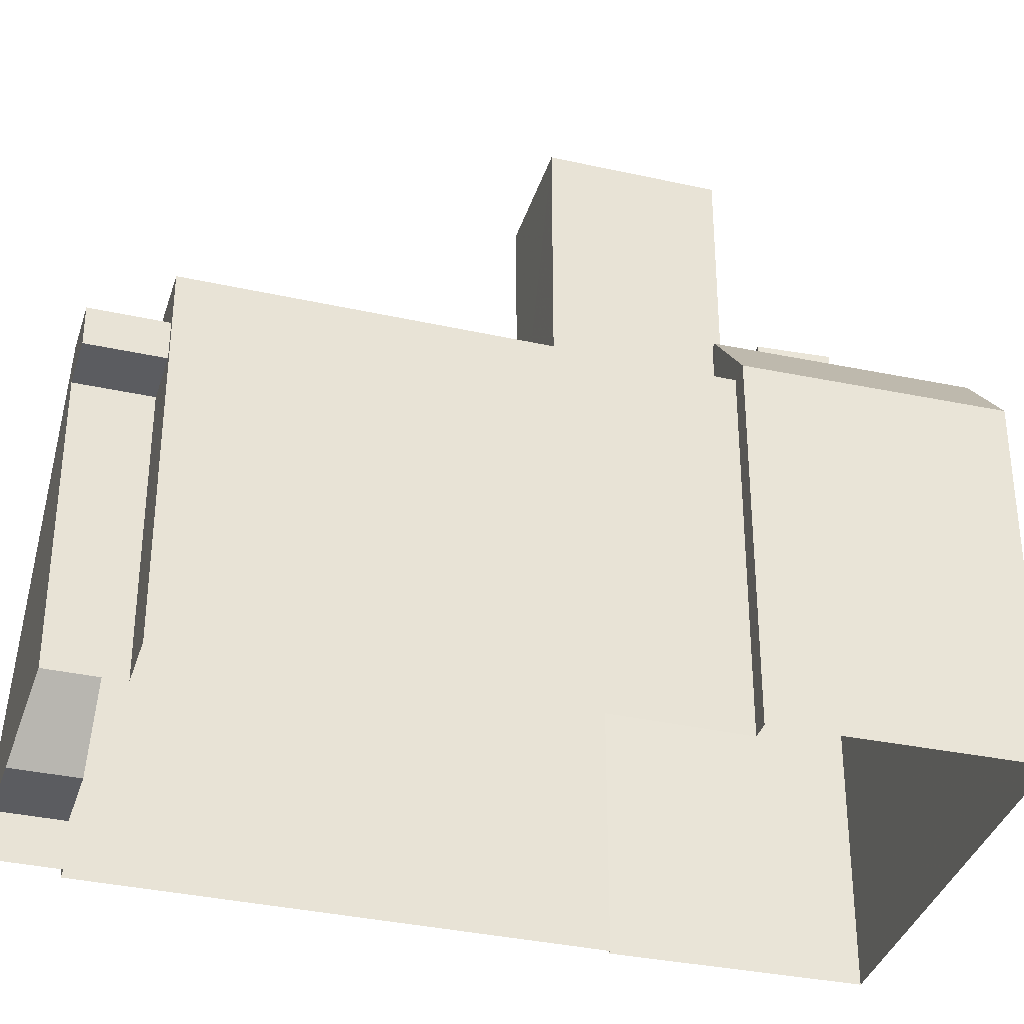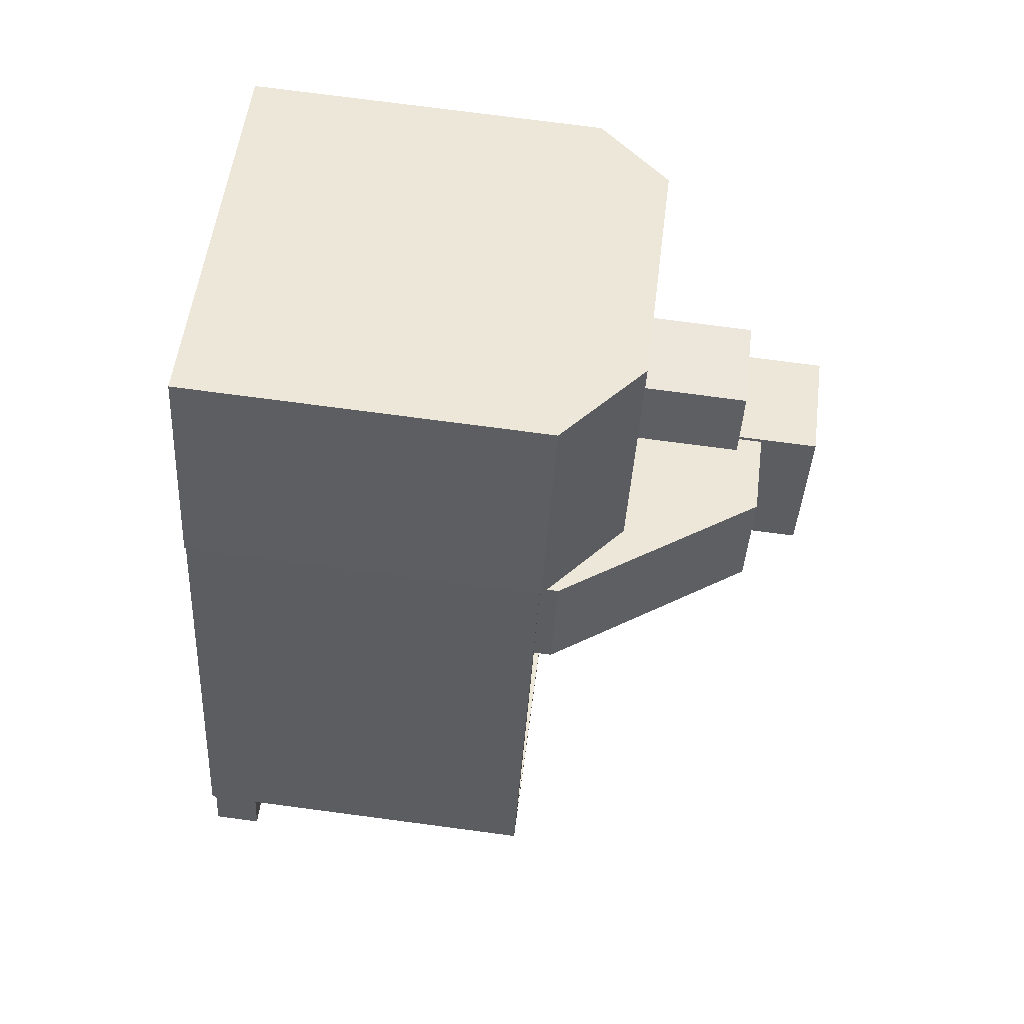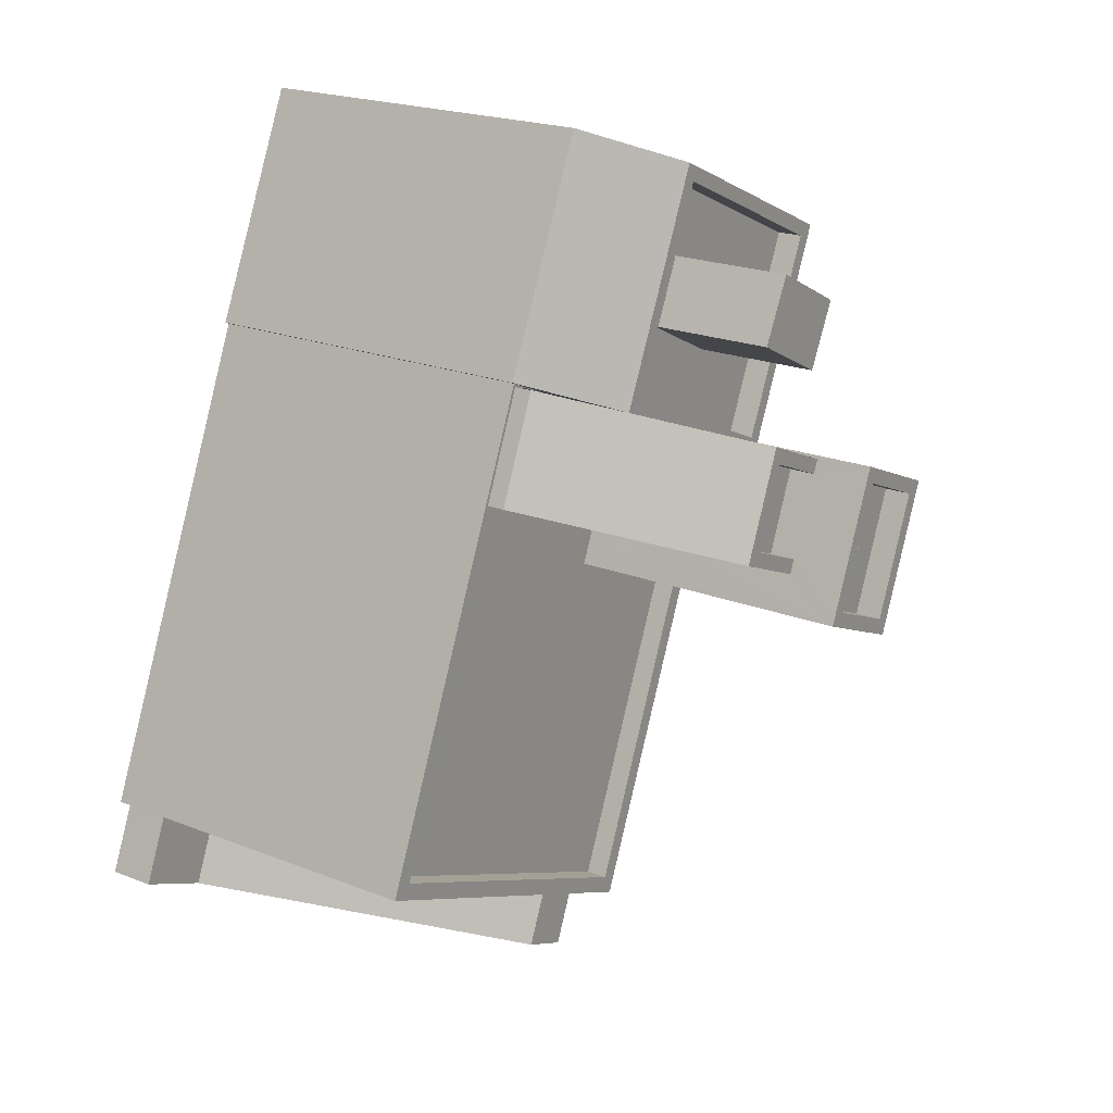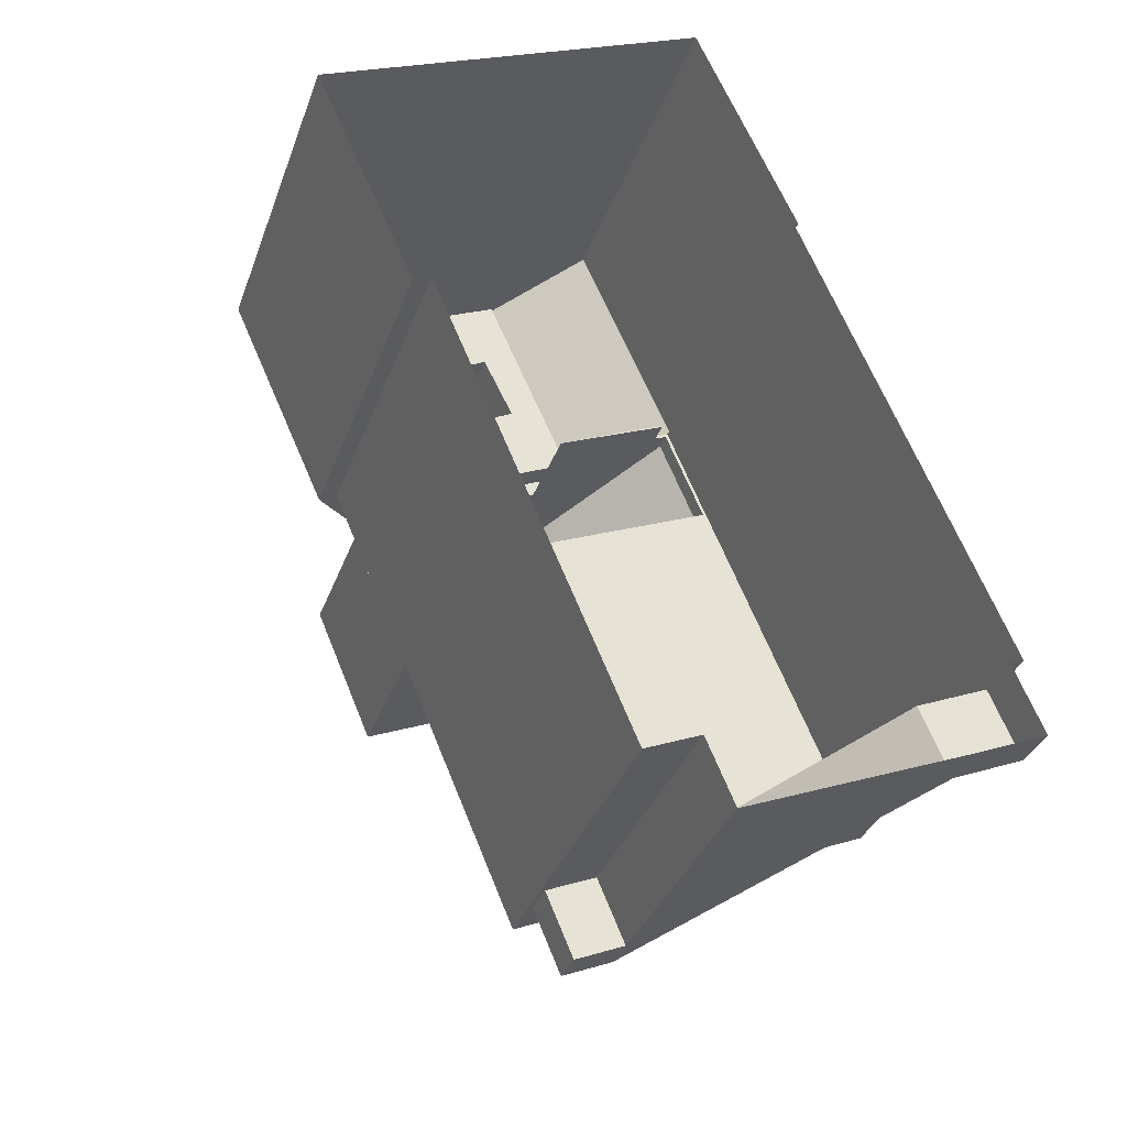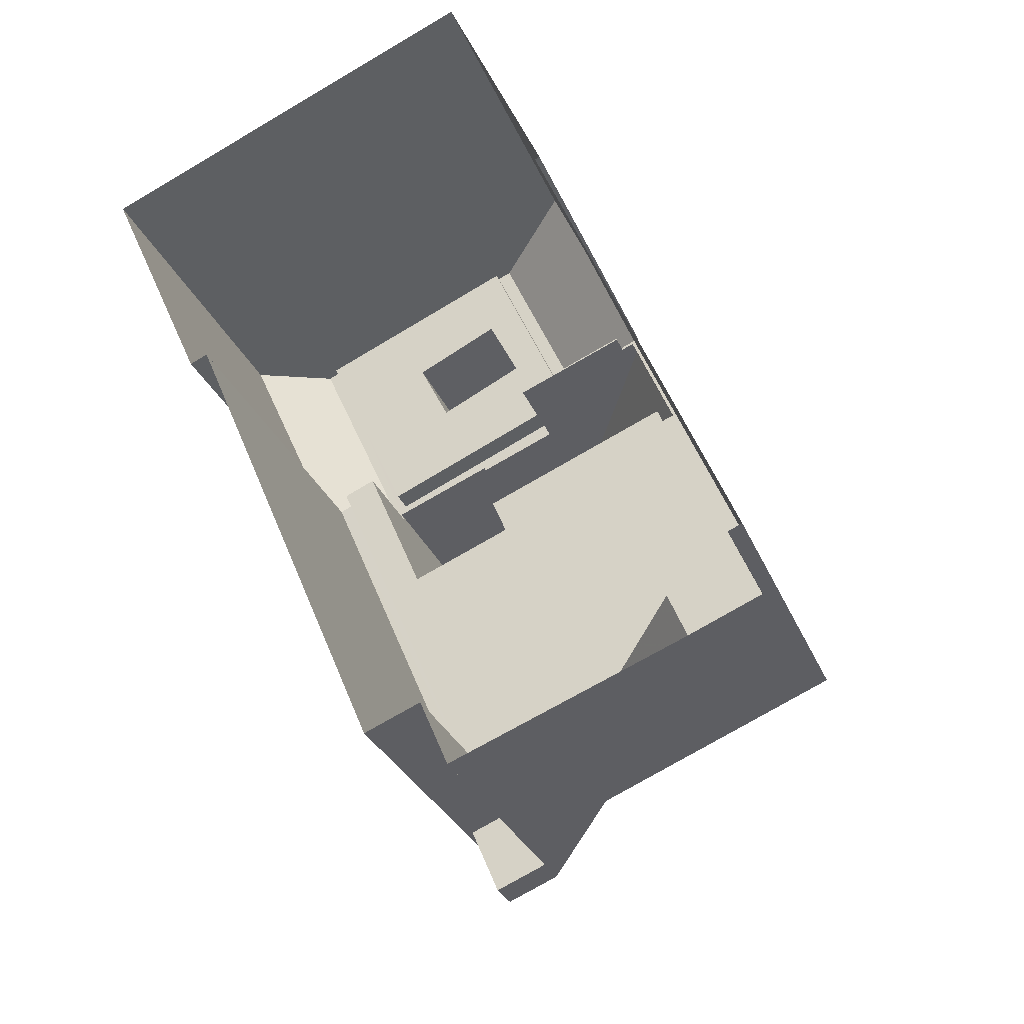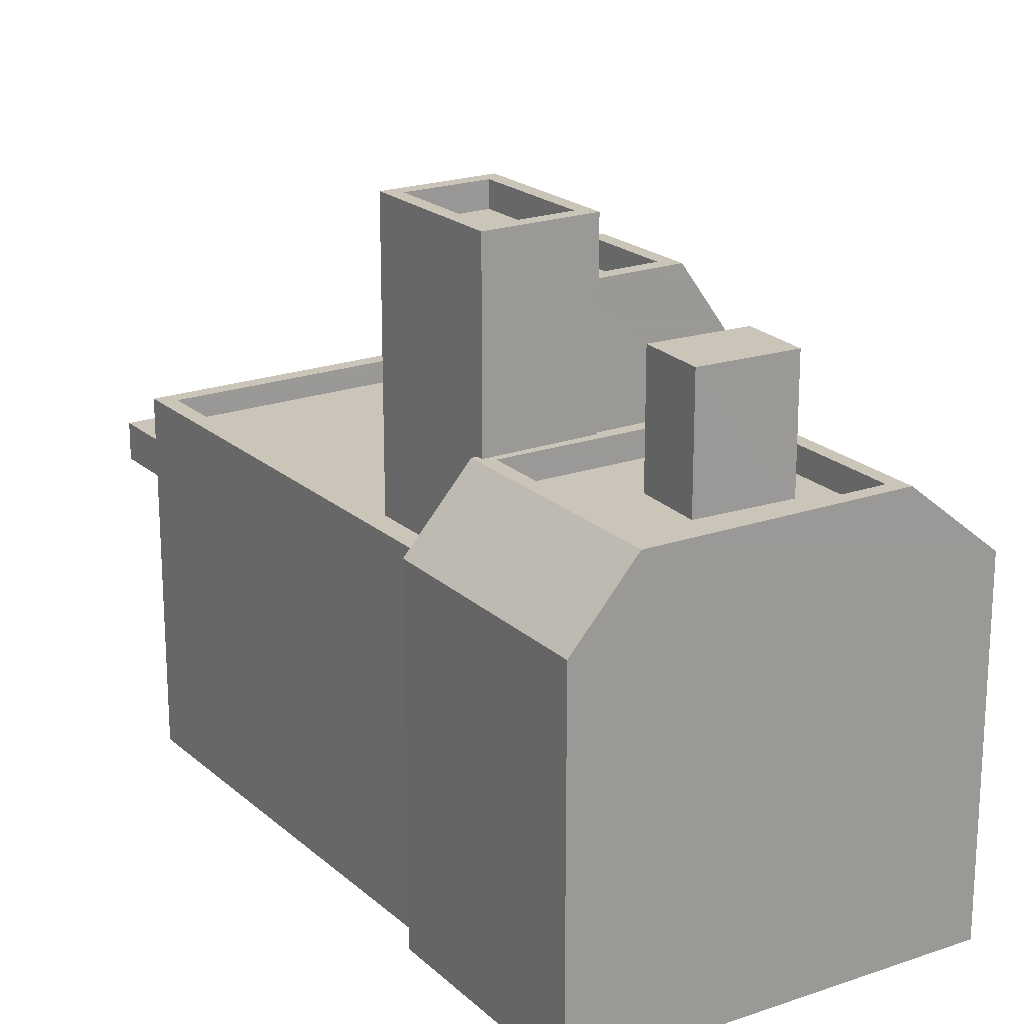
<metadata>
{"format":"obj","ext":"obj","renderer":"f3d","projection":"perspective","resolution":1024,"background":"white","views":[{"elev":-35.2,"azim":50.5,"up":"+Z"},{"elev":75.5,"azim":-82.5,"up":"+Y"},{"elev":21.1,"azim":-54.8,"up":"+Y"},{"elev":-33.8,"azim":161.9,"up":"+Y"},{"elev":-28.9,"azim":-160.8,"up":"+Y"},{"elev":20.5,"azim":123.8,"up":"+Z"}]}
</metadata>
<code>
v -6884 -3.725e+04 2.798
v -6878 -3.726e+04 2.796
v -6884 -3.725e+04 4.072
v -6878 -3.726e+04 10.24
v -6878 -3.726e+04 11.24
v -6877 -3.725e+04 2.796
v -6877 -3.725e+04 10.24
v -6886 -3.725e+04 2.799
v -6886 -3.725e+04 4.073
v -6885 -3.725e+04 2.799
v -6885 -3.725e+04 4.073
v -6876 -3.726e+04 10.24
v -6876 -3.726e+04 11.24
v -6876 -3.726e+04 10.24
v -6876 -3.726e+04 11.24
v -6885 -3.725e+04 2.799
v -6876 -3.726e+04 2.796
v -6885 -3.725e+04 12.47
v -6883 -3.725e+04 4.072
v -6878 -3.725e+04 10.49
v -6876 -3.726e+04 12.47
v -6877 -3.725e+04 11.24
v -6880 -3.724e+04 2.8
v -6880 -3.724e+04 12.47
v -6870 -3.724e+04 2.796
v -6870 -3.724e+04 12.47
v -6876 -3.725e+04 12.47
v -6876 -3.725e+04 11.87
v -6885 -3.725e+04 11.87
v -6885 -3.725e+04 12.47
v -6880 -3.724e+04 11.87
v -6880 -3.724e+04 11.87
v -6880 -3.724e+04 12.47
v -6880 -3.724e+04 12.47
v -6881 -3.724e+04 11.87
v -6881 -3.724e+04 12.47
v -6878 -3.724e+04 12.47
v -6878 -3.724e+04 11.87
v -6871 -3.724e+04 11.87
v -6871 -3.724e+04 12.47
v -6876 -3.724e+04 17.26
v -6875 -3.724e+04 17.26
v -6875 -3.724e+04 13.83
v -6876 -3.724e+04 13.83
v -6872 -3.724e+04 17.26
v -6872 -3.724e+04 13.83
v -6873 -3.724e+04 17.26
v -6873 -3.724e+04 13.83
v -6869 -3.724e+04 13.83
v -6871 -3.724e+04 13.83
v -6869 -3.724e+04 14.53
v -6872 -3.724e+04 13.83
v -6872 -3.724e+04 14.53
v -6877 -3.724e+04 13.83
v -6877 -3.724e+04 14.53
v -6877 -3.724e+04 13.83
v -6875 -3.723e+04 13.83
v -6875 -3.723e+04 14.53
v -6880 -3.724e+04 12.52
v -6878 -3.723e+04 2.8
v -6880 -3.724e+04 2.8
v -6878 -3.723e+04 12.52
v -6867 -3.724e+04 12.51
v -6867 -3.724e+04 2.796
v -6870 -3.724e+04 12.51
v -6870 -3.724e+04 2.796
v -6872 -3.724e+04 11.87
v -6872 -3.724e+04 12.52
v -6877 -3.724e+04 12.52
v -6877 -3.724e+04 11.87
v -6877 -3.724e+04 12.96
v -6878 -3.724e+04 14.53
v -6877 -3.724e+04 14.21
v -6877 -3.724e+04 14.53
v -6872 -3.724e+04 12.96
v -6872 -3.724e+04 14.53
v -6872 -3.724e+04 14.53
v -6869 -3.724e+04 14.53
v -6875 -3.723e+04 14.53
v -6880 -3.724e+04 12.47
v -6880 -3.724e+04 12.96
v -6881 -3.724e+04 12.96
v -6881 -3.724e+04 12.47
v -6876 -3.724e+04 11.87
v -6876 -3.724e+04 12.96
v -6876 -3.724e+04 14.18
v -6878 -3.724e+04 18.14
v -6876 -3.724e+04 18.14
v -6874 -3.724e+04 14.53
v -6874 -3.724e+04 17.59
v -6877 -3.724e+04 18.14
v -6874 -3.724e+04 18.14
v -6875 -3.724e+04 18.14
v -6877 -3.724e+04 17.44
v -6877 -3.724e+04 18.14
v -6875 -3.724e+04 17.44
v -6876 -3.724e+04 17.44
v -6876 -3.724e+04 18.14
v -6875 -3.724e+04 18.14
v -6875 -3.724e+04 17.44
v -6876 -3.725e+04 11.87
v -6874 -3.724e+04 14.53
v -6874 -3.724e+04 19.68
v -6876 -3.725e+04 19.68
v -6873 -3.725e+04 19.68
v -6873 -3.725e+04 18.98
v -6876 -3.724e+04 18.98
v -6876 -3.724e+04 19.68
v -6874 -3.724e+04 18.98
v -6874 -3.724e+04 19.68
v -6872 -3.724e+04 19.68
v -6872 -3.724e+04 18.98
v -6872 -3.724e+04 14.53
v -6872 -3.724e+04 19.68
v -6872 -3.724e+04 14.53
v -6872 -3.724e+04 14.53
v -6873 -3.725e+04 11.87
v -6873 -3.725e+04 19.68
f 10 16 23
f 10 1 8
f 61 60 23
f 6 2 1
f 60 64 25
f 25 64 66
f 25 17 6
f 23 6 10
f 1 10 6
f 23 60 25
f 23 25 6
f 1 2 3
f 2 4 3
f 4 5 3
f 4 2 6
f 7 4 6
f 3 8 1
f 3 9 8
f 10 8 9
f 11 10 9
f 12 13 14
f 12 15 13
f 13 5 4
f 14 13 4
f 16 10 11
f 6 17 12
f 18 19 20
f 18 11 19
f 18 16 11
f 21 12 17
f 12 7 6
f 18 22 21
f 18 20 22
f 22 15 21
f 15 12 21
f 23 16 18
f 24 23 18
f 25 21 17
f 25 26 21
f 27 28 29
f 30 27 29
f 31 32 33
f 34 31 33
f 35 30 29
f 35 36 30
f 37 33 32
f 38 37 32
f 39 28 27
f 40 39 27
f 41 42 43
f 44 41 43
f 43 45 46
f 43 42 45
f 47 46 45
f 47 48 46
f 47 44 48
f 47 41 44
f 49 50 51
f 50 52 53
f 51 50 53
f 54 53 52
f 54 55 53
f 54 56 55
f 56 57 58
f 56 58 55
f 51 57 49
f 51 58 57
f 59 60 61
f 59 62 60
f 63 64 60
f 62 63 60
f 65 66 64
f 63 65 64
f 25 66 26
f 39 40 67
f 67 40 68
f 66 65 26
f 65 68 40
f 65 40 26
f 61 23 24
f 61 24 59
f 59 37 69
f 38 70 37
f 37 70 69
f 24 37 59
f 69 71 72
f 69 72 59
f 71 73 72
f 73 74 72
f 75 65 76
f 77 75 76
f 75 68 65
f 62 78 63
f 79 78 62
f 80 81 34
f 81 71 34
f 31 34 70
f 34 71 69
f 70 34 69
f 80 82 81
f 80 83 82
f 35 84 36
f 83 36 82
f 82 36 85
f 36 84 85
f 86 87 82
f 85 86 82
f 86 88 87
f 81 73 71
f 89 74 90
f 74 81 90
f 74 73 81
f 91 90 81
f 91 92 90
f 93 94 95
f 93 96 94
f 95 94 97
f 98 95 97
f 99 98 97
f 100 99 97
f 84 101 85
f 89 90 102
f 90 103 102
f 101 104 86
f 93 104 103
f 101 86 85
f 104 88 86
f 96 93 100
f 88 104 93
f 93 99 100
f 92 103 90
f 103 92 99
f 93 103 99
f 105 106 107
f 108 105 107
f 108 107 109
f 110 108 109
f 111 109 112
f 111 110 109
f 105 112 106
f 105 111 112
f 102 103 113
f 113 114 115
f 113 103 114
f 115 114 116
f 117 67 68
f 114 118 77
f 75 117 68
f 117 77 118
f 116 114 77
f 77 117 75
f 101 117 118
f 104 101 118
f 5 20 3
f 5 22 20
f 20 19 3
f 11 9 3
f 19 11 3
f 13 22 5
f 13 15 22
f 38 32 31
f 70 38 31
f 28 39 117
f 39 67 117
f 101 29 28
f 35 29 101
f 84 35 101
f 101 28 117
f 26 40 27
f 21 26 27
f 21 27 18
f 33 37 24
f 18 83 24
f 80 34 33
f 30 36 83
f 27 30 18
f 83 80 24
f 80 33 24
f 18 30 83
f 47 42 41
f 47 45 42
f 49 46 50
f 50 46 48
f 43 57 56
f 57 46 49
f 43 56 44
f 57 43 46
f 48 54 52
f 52 50 48
f 44 56 54
f 44 54 48
f 113 53 102
f 89 102 74
f 55 58 79
f 79 72 55
f 55 72 74
f 53 55 102
f 102 55 74
f 51 79 58
f 79 51 78
f 115 76 78
f 116 76 115
f 113 115 53
f 53 115 51
f 115 78 51
f 116 77 76
f 63 78 76
f 65 63 76
f 62 59 79
f 59 72 79
f 81 82 91
f 82 87 91
f 91 98 92
f 92 98 99
f 95 87 88
f 87 98 91
f 95 88 93
f 87 95 98
f 96 97 94
f 96 100 97
f 106 109 107
f 106 112 109
f 108 103 104
f 108 110 103
f 104 118 105
f 104 105 108
f 114 103 111
f 114 105 118
f 111 103 110
f 105 114 111
f 7 12 14
f 4 7 14

</code>
